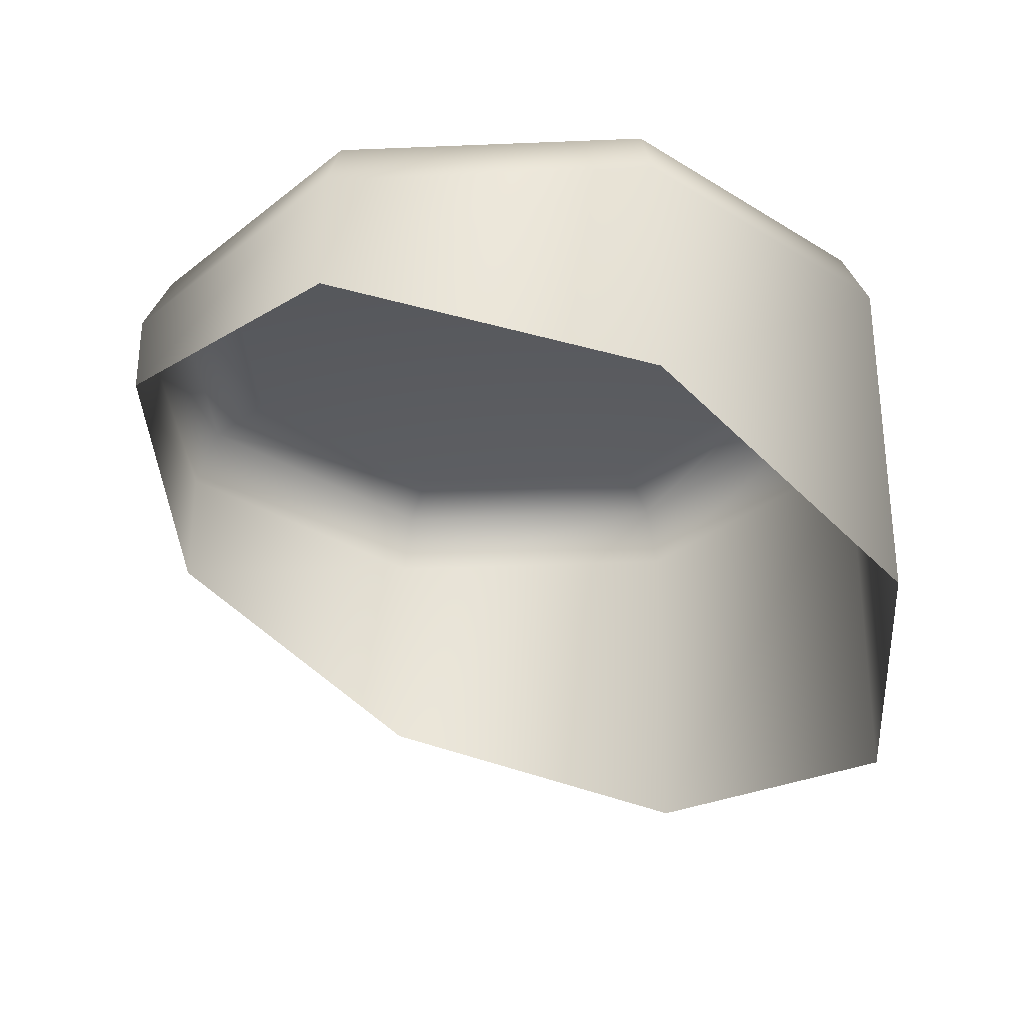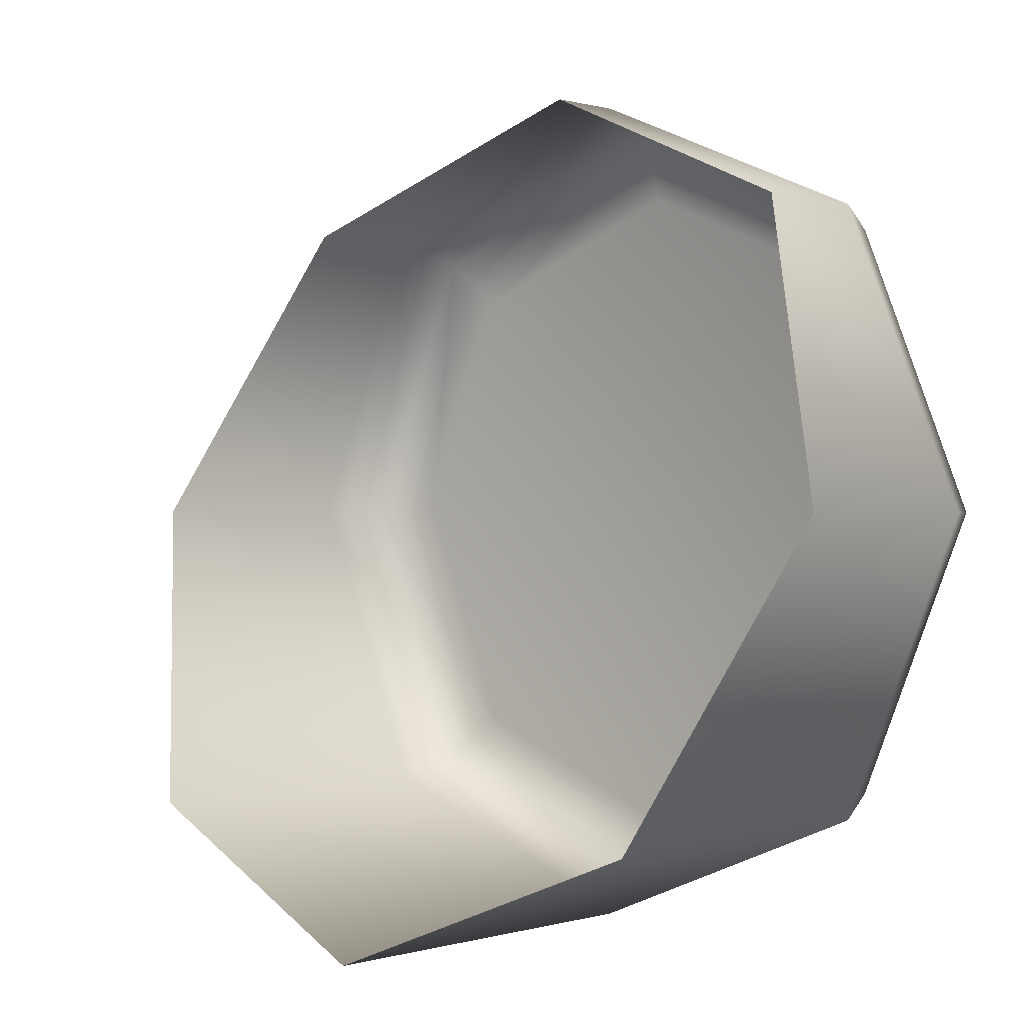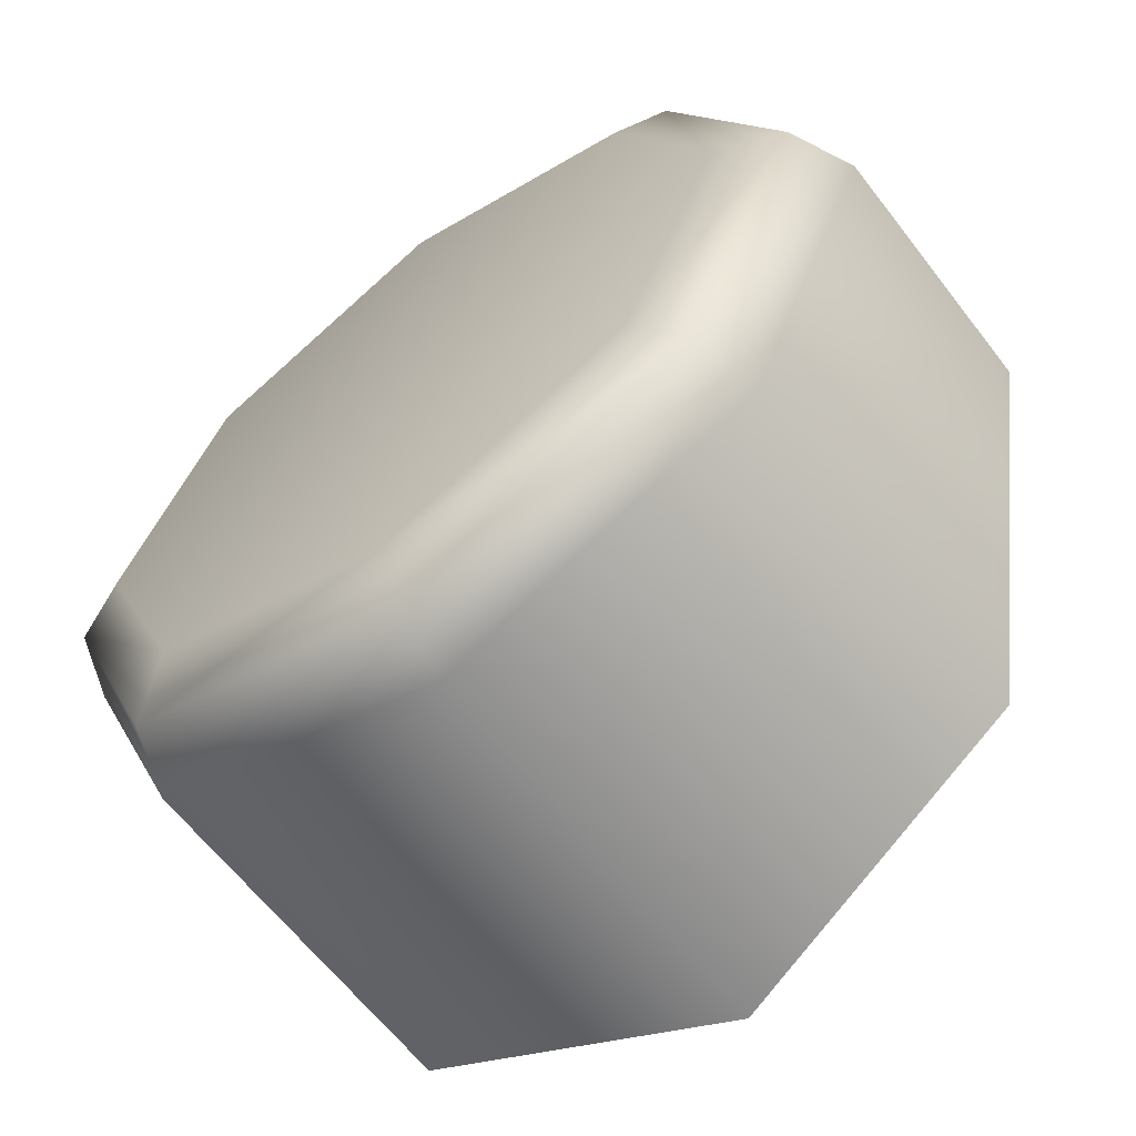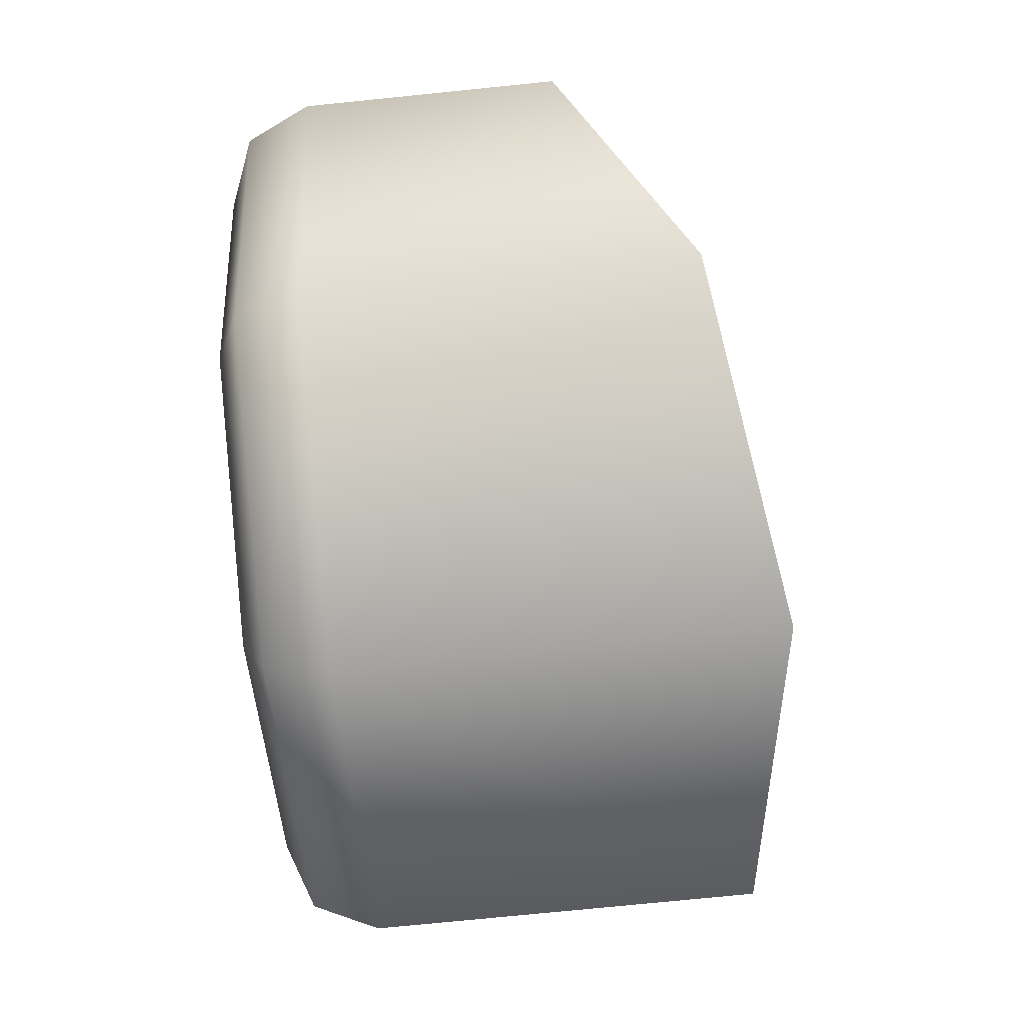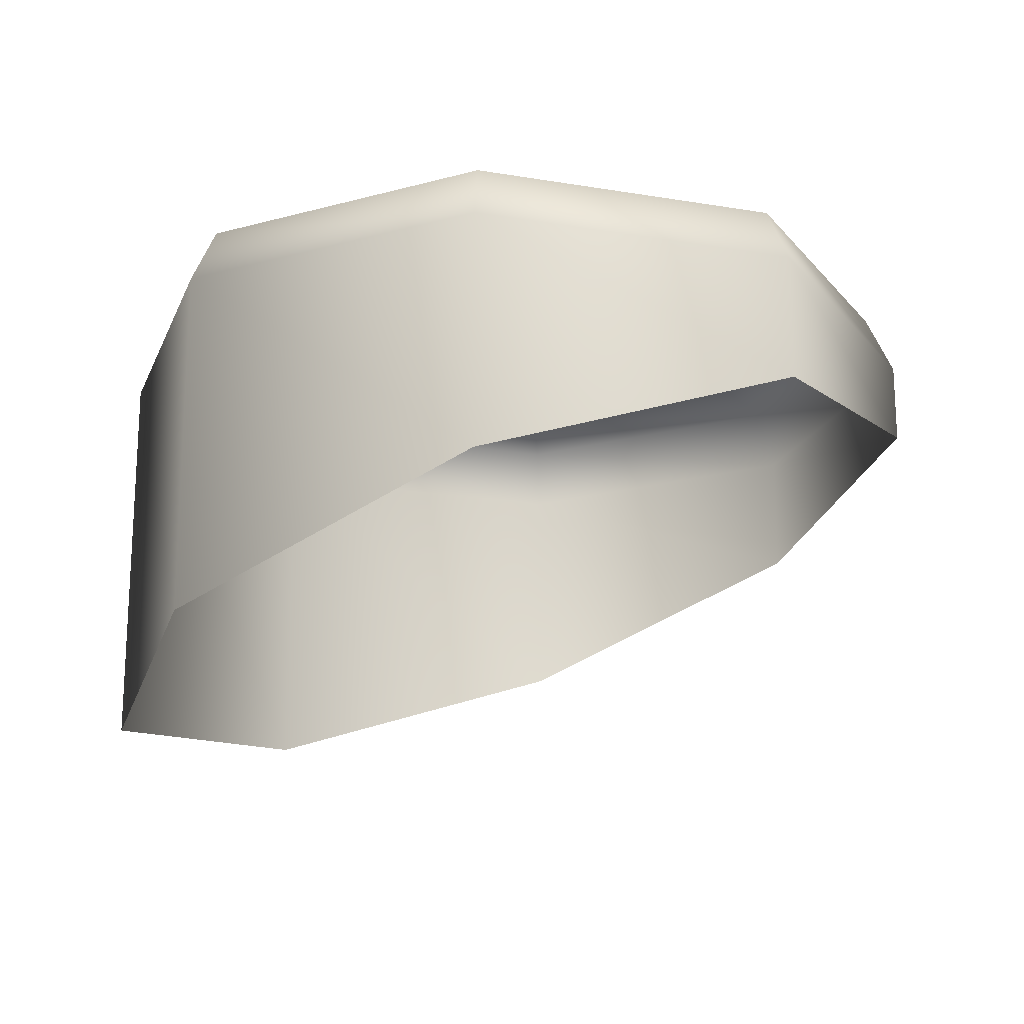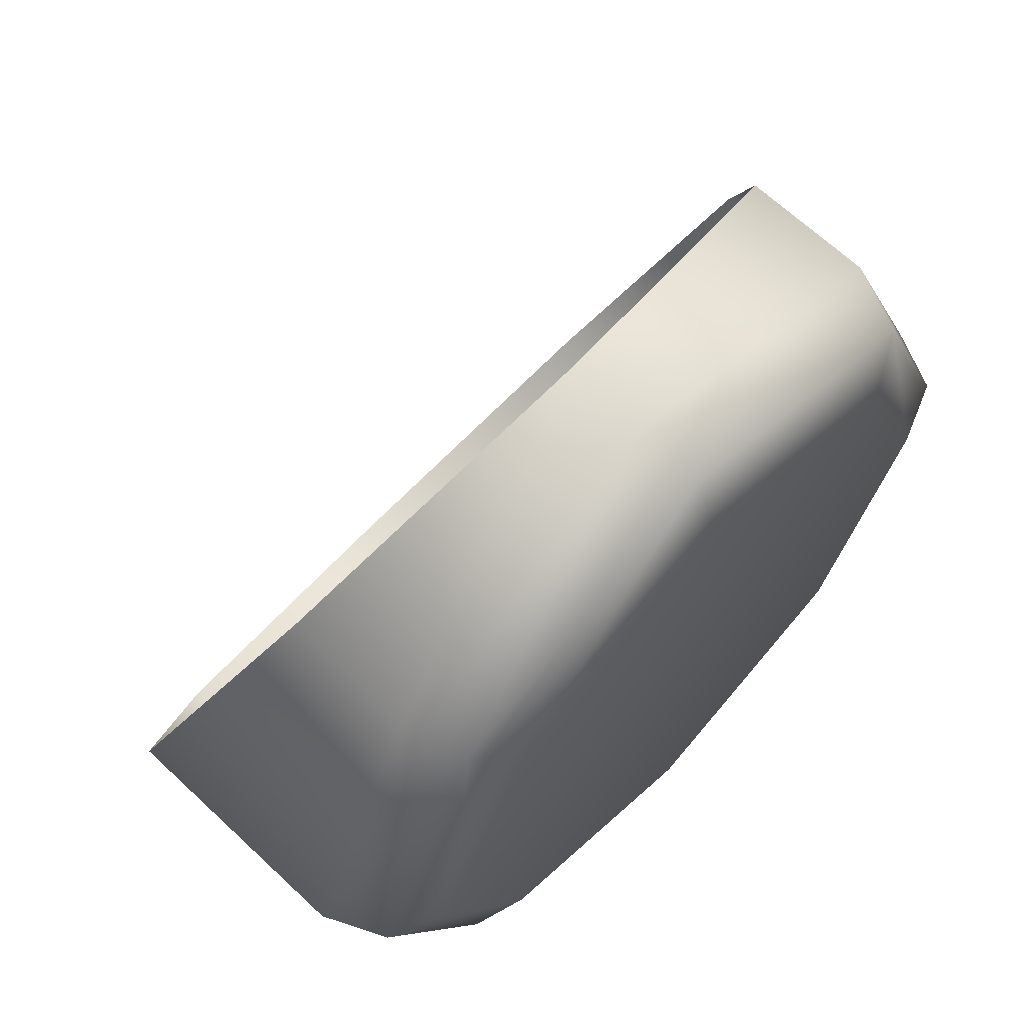
<metadata>
{"format":"obj","ext":"obj","renderer":"f3d","projection":"perspective","resolution":1024,"background":"white","views":[{"elev":-31.0,"azim":70.9,"up":"+Y"},{"elev":0.3,"azim":41.7,"up":"+Z"},{"elev":-62.9,"azim":-142.5,"up":"+Z"},{"elev":-73.6,"azim":-84.2,"up":"+Z"},{"elev":-18.9,"azim":-85.2,"up":"+Y"},{"elev":66.2,"azim":133.3,"up":"+Z"}]}
</metadata>
<code>
g SMButton:default1
v 0.04605 -0.02966 -0.04605
v 0.06513 -0.01257 0
v 0 -0.0365 -0.06513
v 0 0.01135 0.06513
v 0.04605 0.004273 0.04605
v 0 0.0365 0
v 0.04308 0.03284 -0.04308
v 0.04605 0.0238 -0.04605
v 0.03642 0.0365 -0.03642
v 0.06092 0.03284 0
v 0.06513 0.0238 0
v 0.05151 0.0365 0
v 0 0.03284 -0.06092
v 0 0.0238 -0.06513
v 0 0.0365 -0.05151
v 0 0.03284 0.06092
v 0 0.0238 0.06513
v 0 0.0365 0.05151
v 0.04308 0.03284 0.04308
v 0.04605 0.0238 0.04605
v 0.03642 0.0365 0.03642
v -0.04605 -0.02966 -0.04605
v -0.06513 -0.01257 0
v -0.04605 0.004273 0.04605
v -0.04605 0.0238 -0.04605
v -0.04308 0.03284 -0.04308
v -0.06092 0.03284 0
v -0.06513 0.0238 0
v -0.03642 0.0365 -0.03642
v -0.05151 0.0365 0
v -0.04308 0.03284 0.04308
v -0.04605 0.0238 0.04605
v -0.03642 0.0365 0.03642
g SMButton:button SMButton:button_stand1 initialShadingGroup SMButton:polySurface1
f 8 7 11
f 11 7 10
f 7 9 10
f 10 9 12
f 9 7 15
f 15 7 13
f 7 8 13
f 13 8 14
f 11 10 20
f 20 10 19
f 10 12 19
f 19 12 21
f 18 16 21
f 21 16 19
f 16 17 19
f 19 17 20
f 1 8 2
f 2 8 11
f 3 14 1
f 1 14 8
f 5 20 4
f 4 20 17
f 2 11 5
f 5 11 20
f 12 9 6
f 9 15 6
f 18 21 6
f 21 12 6
f 25 28 26
f 26 28 27
f 26 27 29
f 29 27 30
f 29 15 26
f 26 15 13
f 26 13 25
f 25 13 14
f 28 32 27
f 27 32 31
f 27 31 30
f 30 31 33
f 18 33 16
f 16 33 31
f 16 31 17
f 17 31 32
f 28 25 23
f 23 25 22
f 25 14 22
f 22 14 3
f 17 32 4
f 4 32 24
f 32 28 24
f 24 28 23
f 30 6 29
f 29 6 15
f 18 6 33
f 33 6 30

</code>
